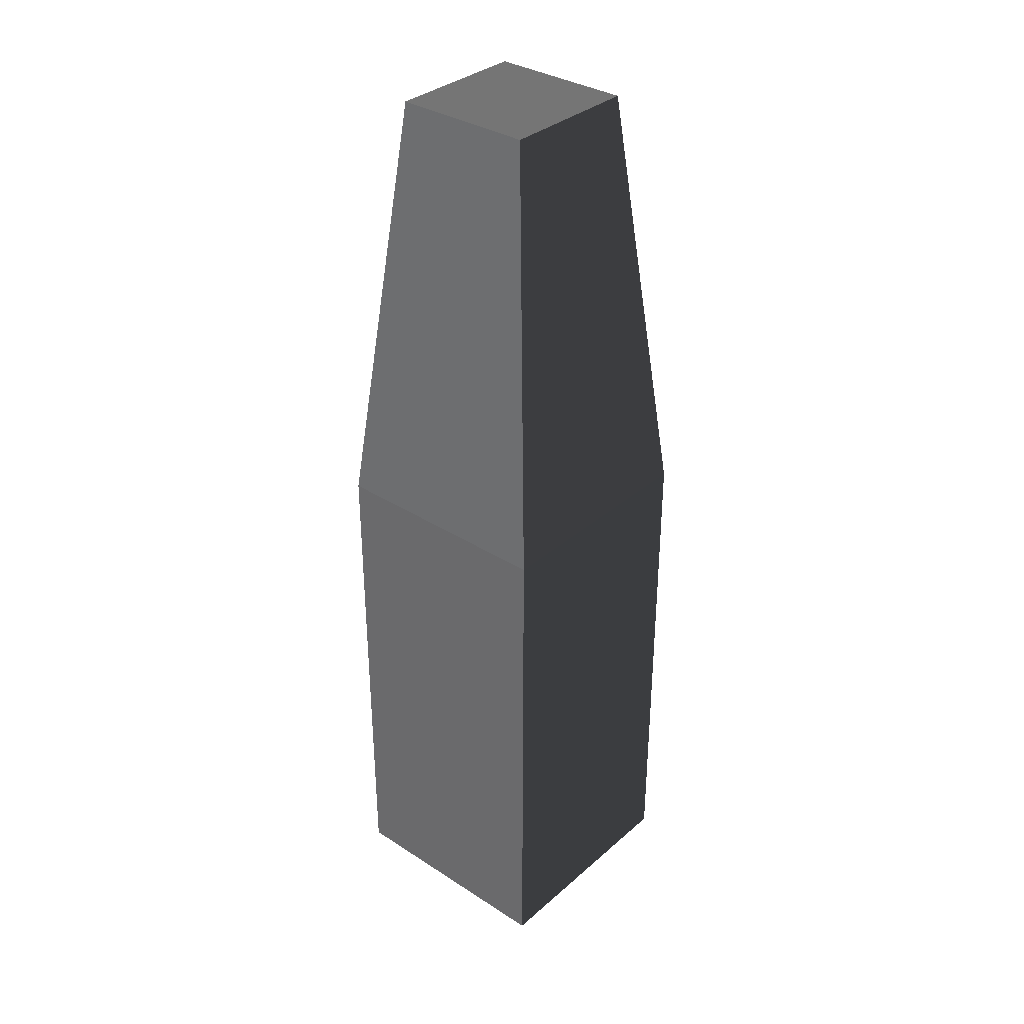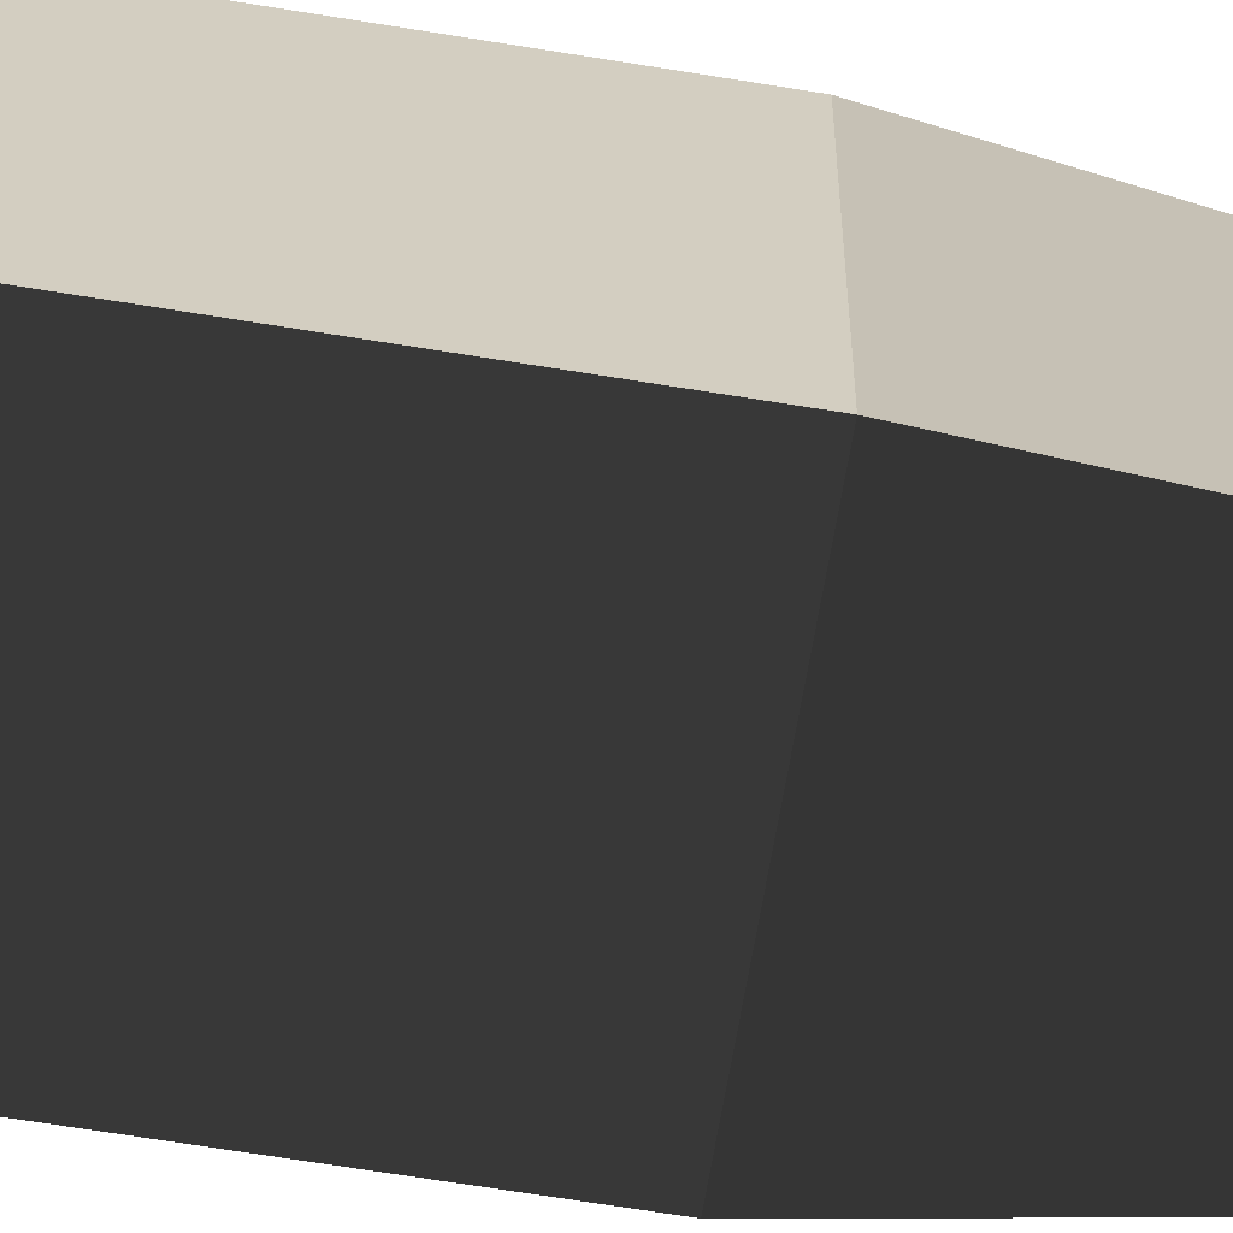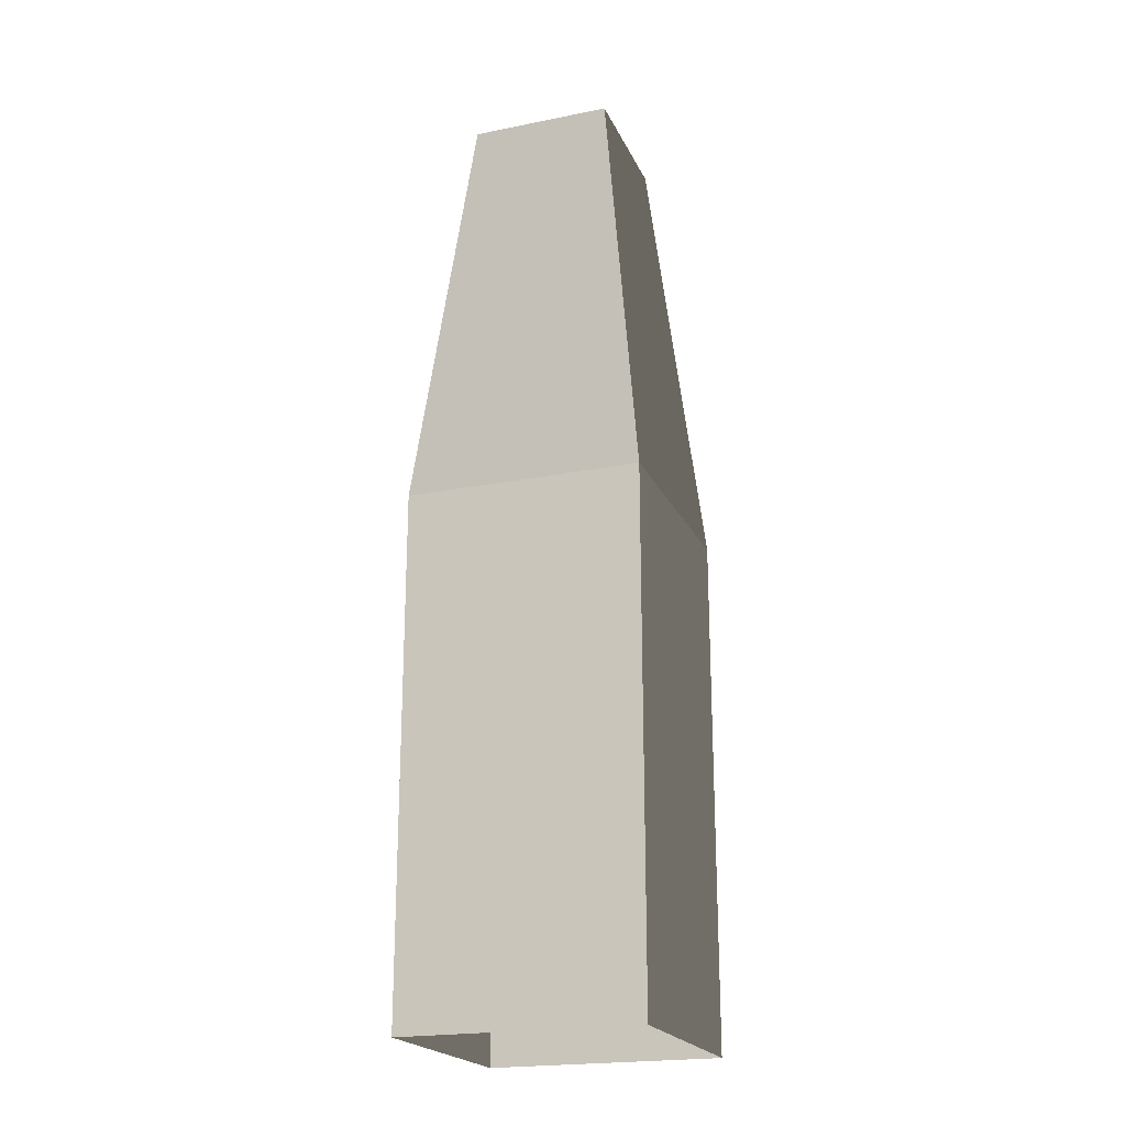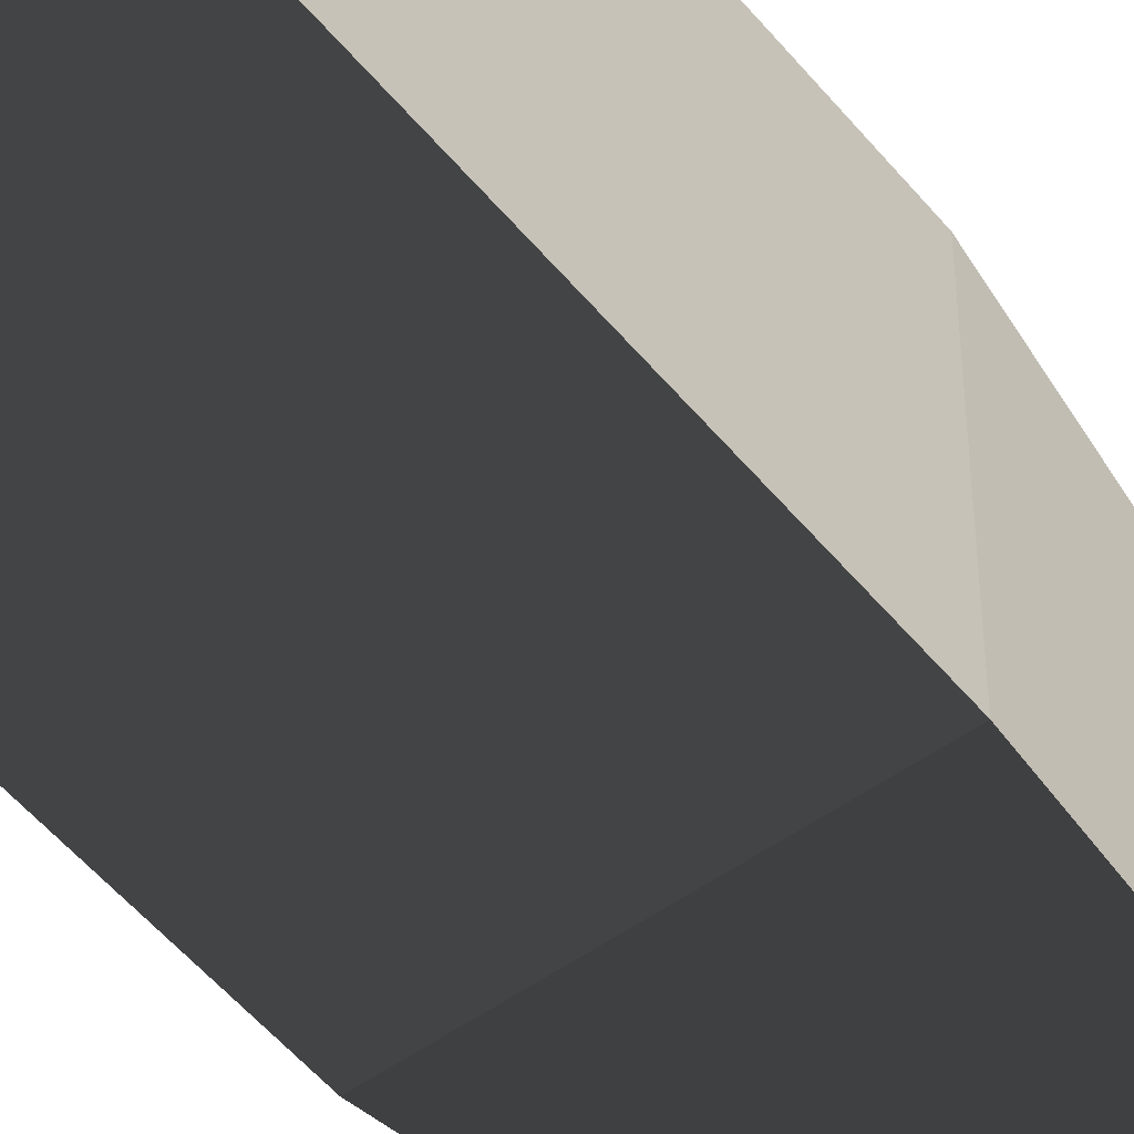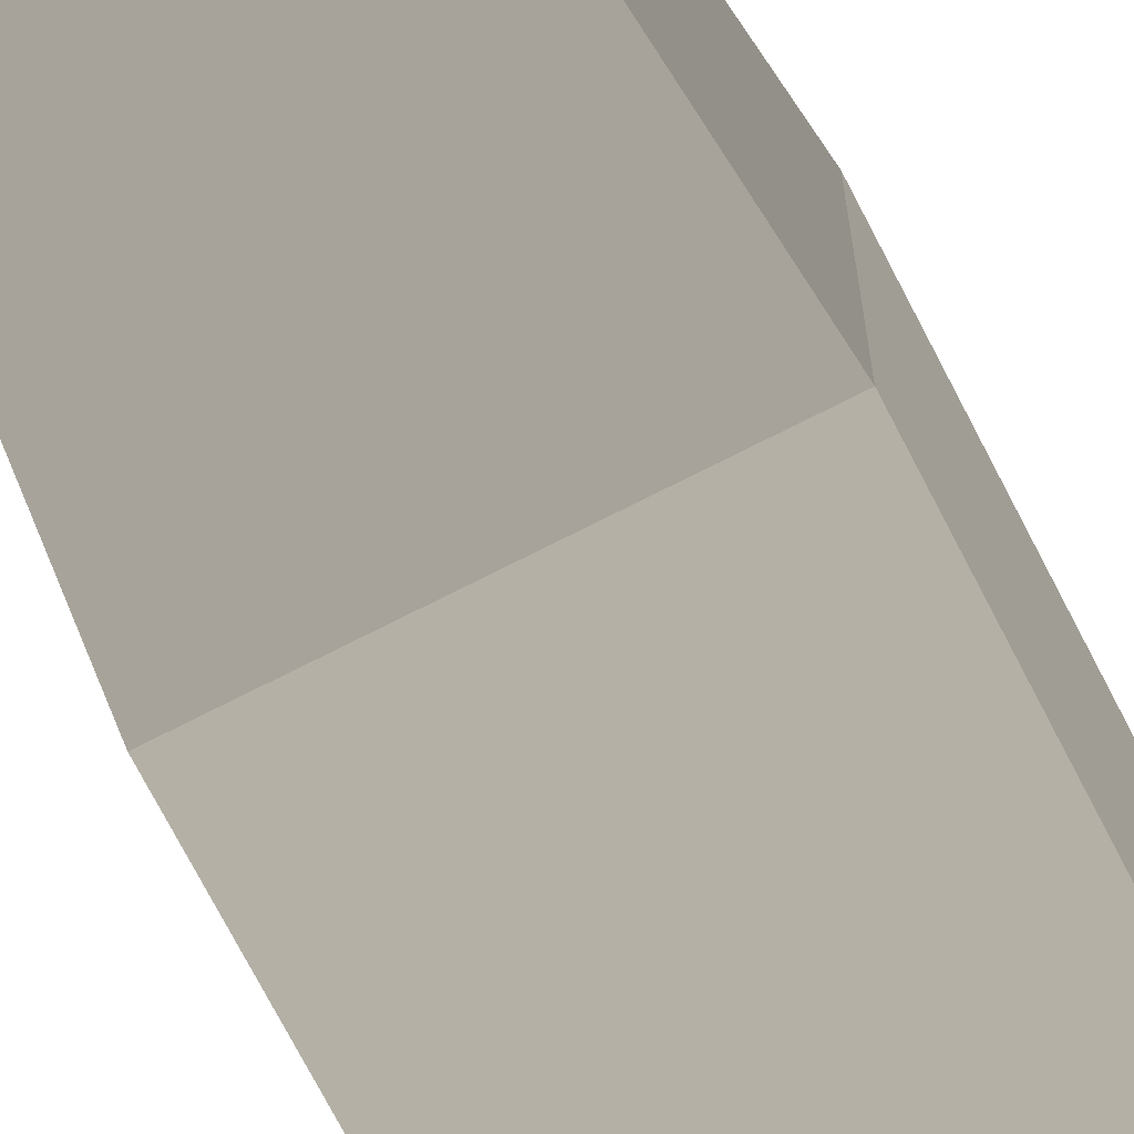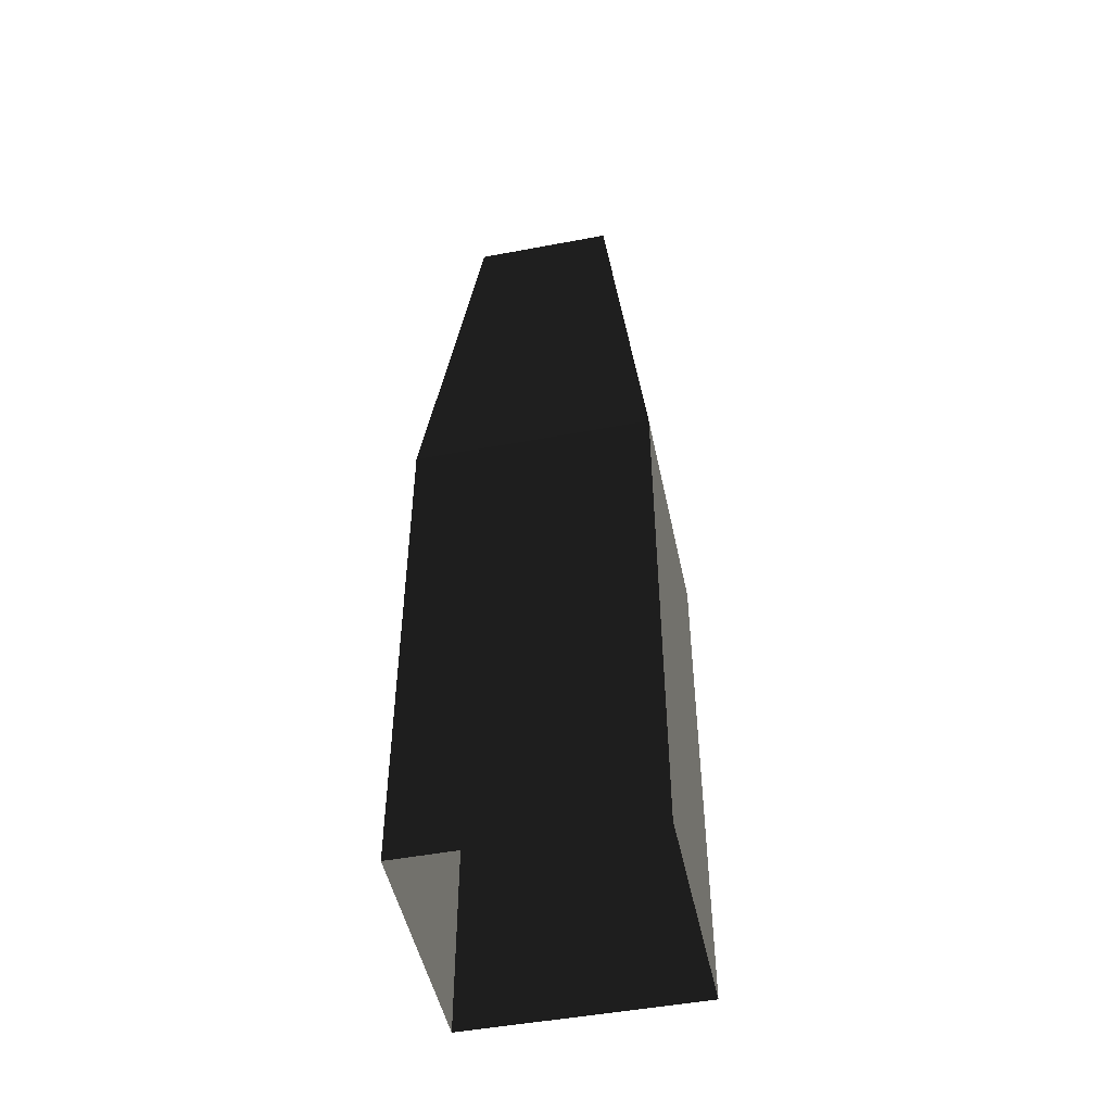
<metadata>
{"format":"obj","ext":"obj","renderer":"f3d","projection":"perspective","resolution":1024,"background":"white","views":[{"elev":34.3,"azim":130.9,"up":"+Z"},{"elev":-65.7,"azim":-99.4,"up":"+Y"},{"elev":-21.3,"azim":-70.4,"up":"+Z"},{"elev":-51.5,"azim":-142.1,"up":"+Y"},{"elev":-71.8,"azim":27.2,"up":"+Y"},{"elev":-49.0,"azim":11.8,"up":"+Z"}]}
</metadata>
<code>
v -1 -1 1
v -1 -1 -1.834
v -1 1 -1.834
v -1 1 1
v -1 1 1
v -1 1 -1.834
v 1 1 -1.834
v 1 1 1
v 1 1 1
v 1 1 -1.834
v 1 -1 -1.834
v 1 -1 1
v 1 -1 1
v 1 -1 -1.834
v -1 -1 -1.834
v -1 -1 1
v 1 -1 1
v 0.6066 -0.6066 4.673
v 0.6066 0.6066 4.673
v 1 1 1
v 0.6066 -0.6066 4.673
v -0.6066 -0.6066 4.673
v -0.6066 0.6066 4.673
v 0.6066 0.6066 4.673
v -1 1 1
v -0.6066 0.6066 4.673
v -0.6066 -0.6066 4.673
v -1 -1 1
v -1 -1 1
v -0.6066 -0.6066 4.673
v 0.6066 -0.6066 4.673
v 1 -1 1
v 1 1 1
v 0.6066 0.6066 4.673
v -0.6066 0.6066 4.673
v -1 1 1
v 1 -1 -1.834
v 1 -1 -3.392
v -1 -1 -3.392
v -1 -1 -1.834
v 1 1 -1.834
v 1 1 -3.392
v 1 -1 -3.392
v 1 -1 -1.834
v -1 -1 -1.834
v -1 -1 -3.392
v -1 1 -3.392
v -1 1 -1.834
v -1 1 -1.834
v -1 1 -3.392
v 1 1 -3.392
v 1 1 -1.834
g Column_wall_a.010_34630_283
f 1 3 2
f 1 4 3
f 5 7 6
f 5 8 7
f 9 11 10
f 9 12 11
f 13 15 14
f 13 16 15
f 17 19 18
f 17 20 19
f 21 23 22
f 21 24 23
f 25 27 26
f 25 28 27
f 29 31 30
f 29 32 31
f 33 35 34
f 33 36 35
f 37 39 38
f 37 40 39
f 41 43 42
f 41 44 43
f 45 47 46
f 45 48 47
f 49 51 50
f 49 52 51

</code>
